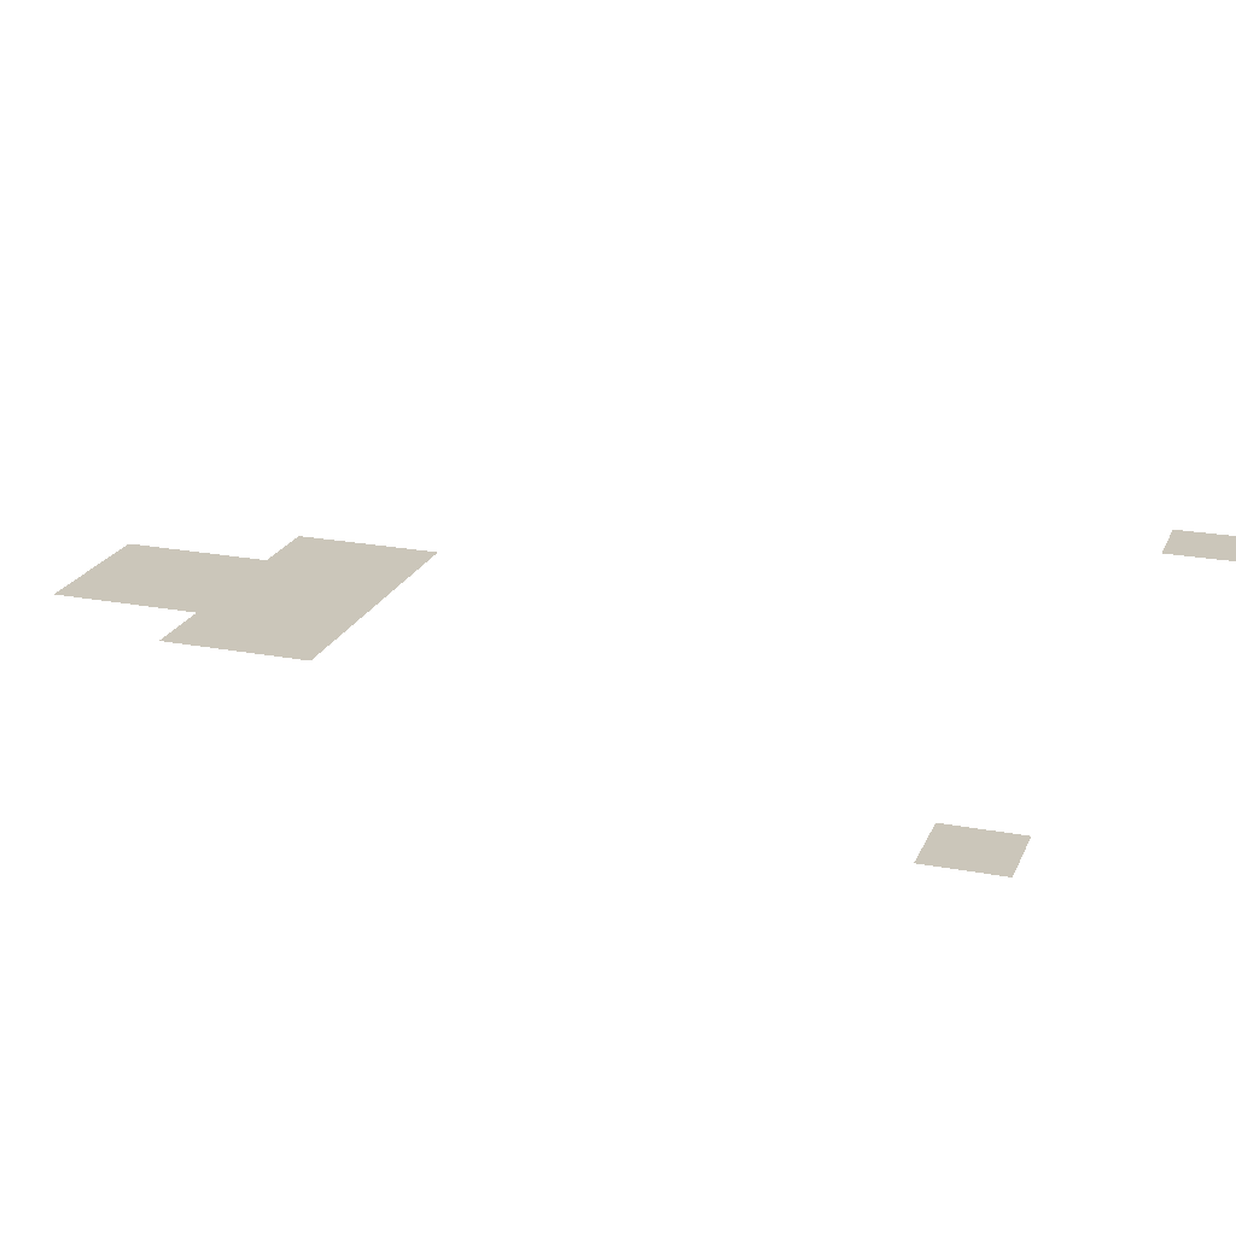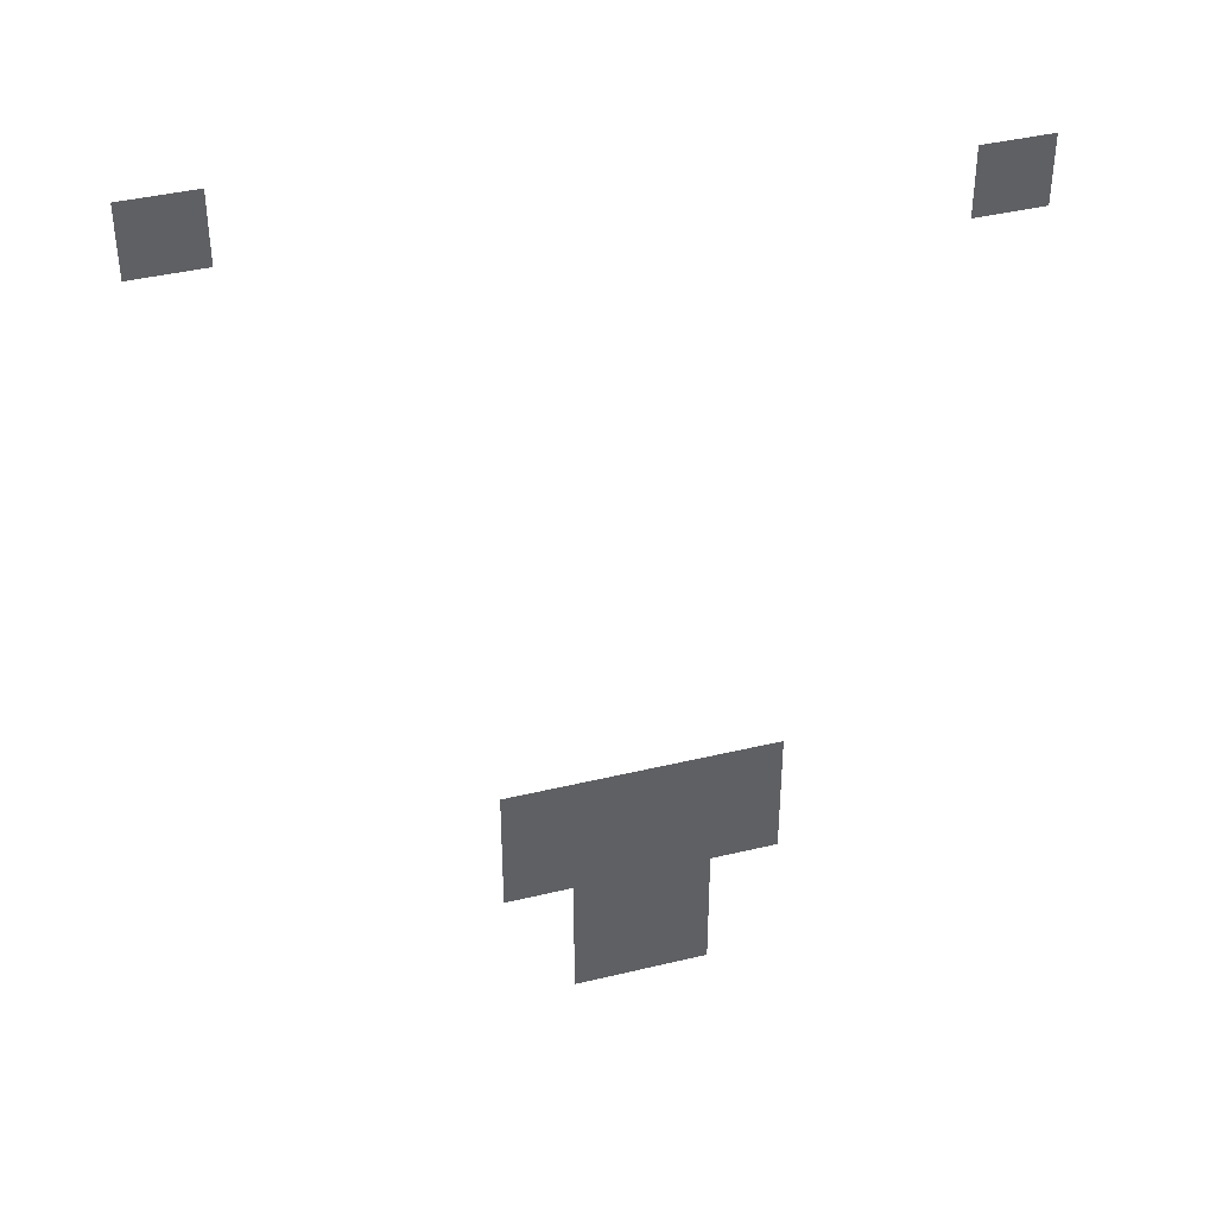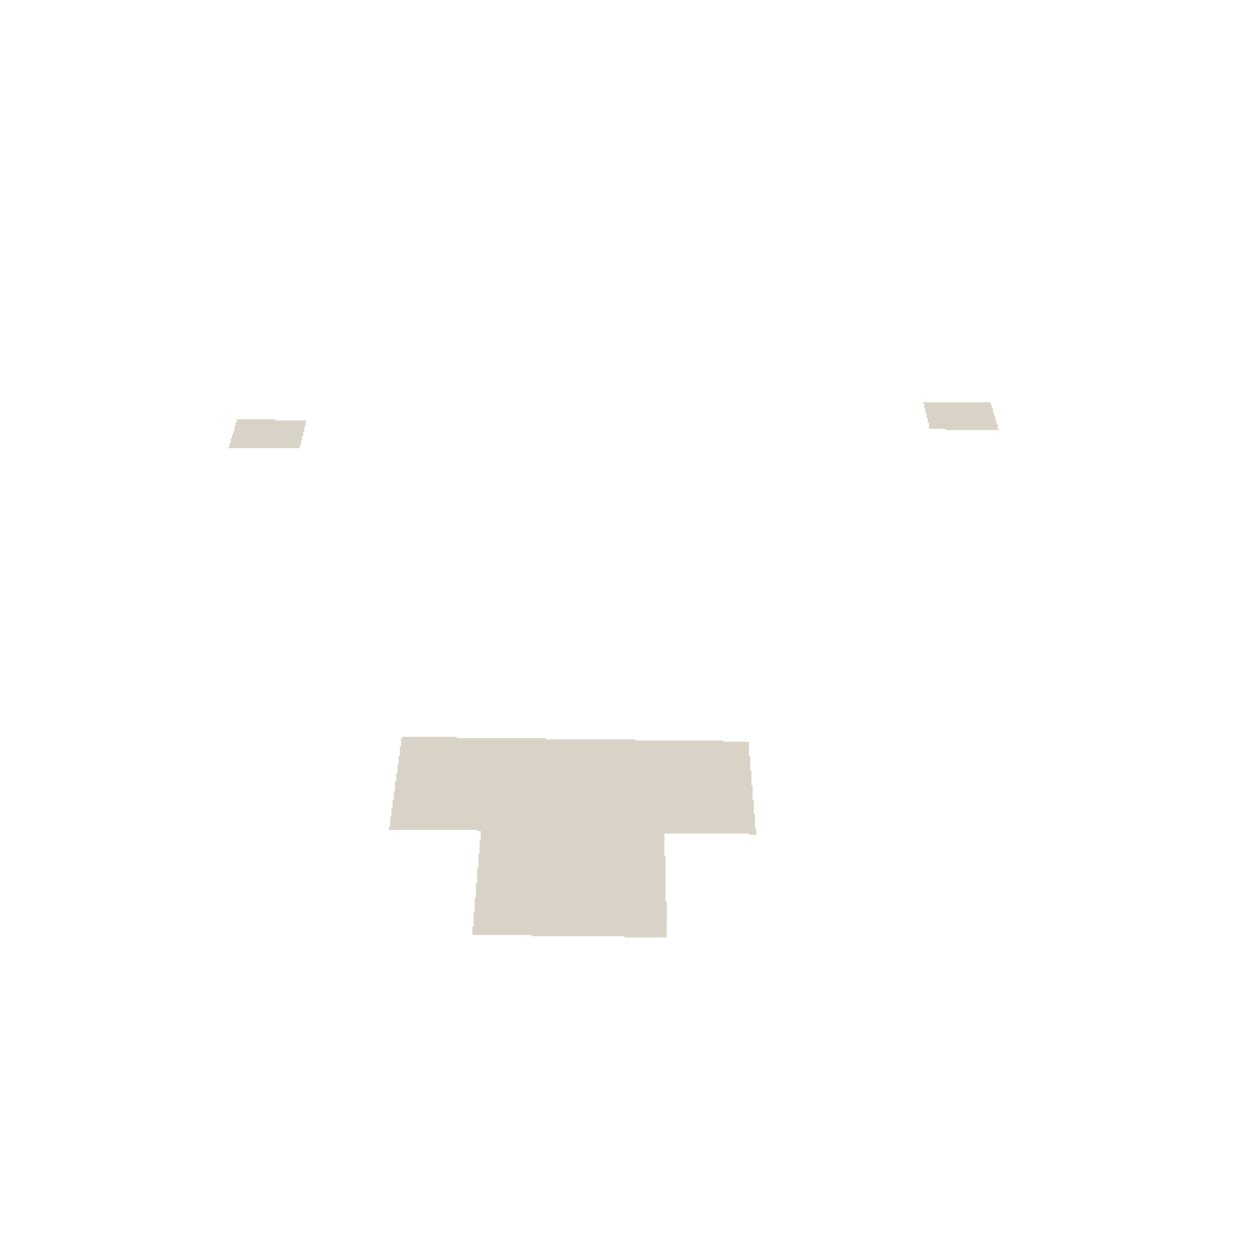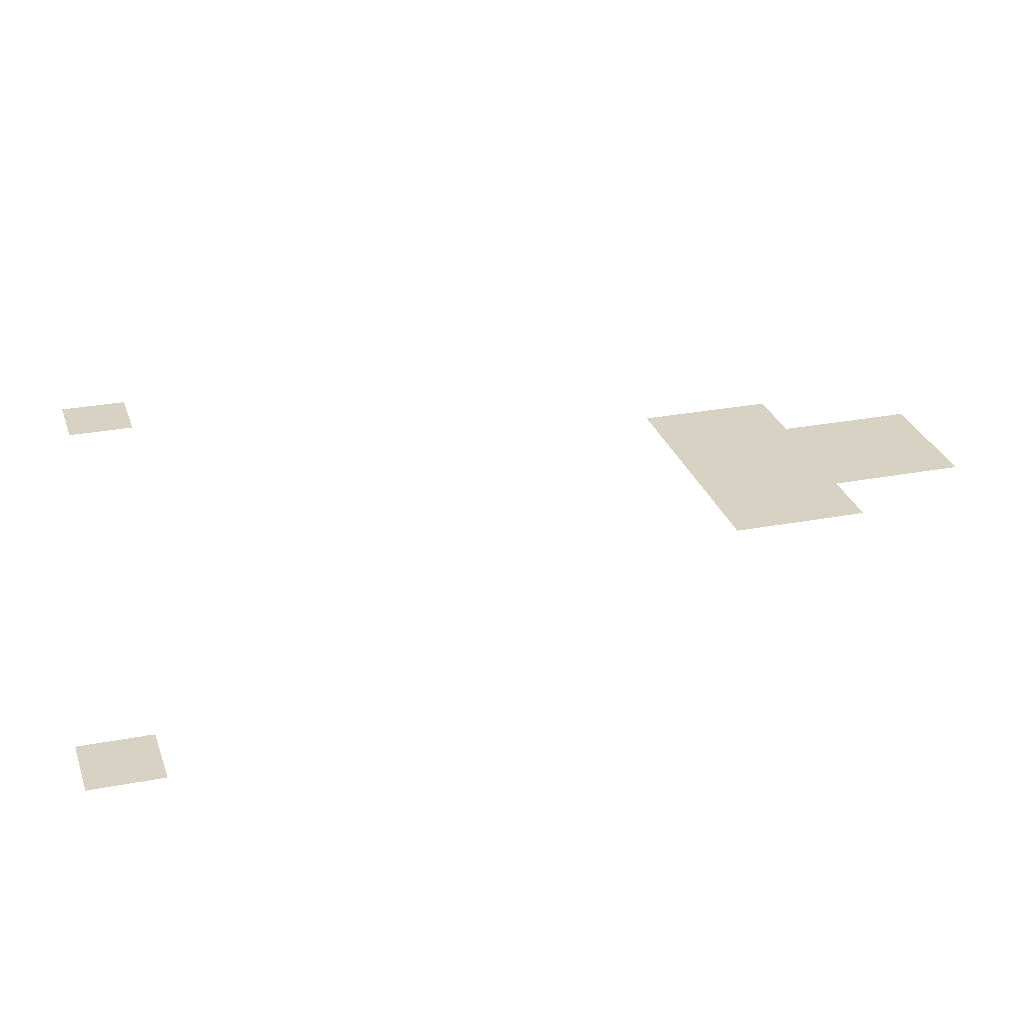
<metadata>
{"format":"obj","ext":"obj","renderer":"f3d","projection":"perspective","resolution":1024,"background":"white","views":[{"elev":21.2,"azim":108.7,"up":"+Z"},{"elev":40.6,"azim":-16.5,"up":"+Y"},{"elev":-62.2,"azim":179.1,"up":"+Y"},{"elev":27.7,"azim":-106.4,"up":"+Z"}]}
</metadata>
<code>
v -13 -3 0
v -14 -3 0
v -14 -2 0
v -13 -2 0
v -3 -4 0
v -4 -4 0
v -4 -3 0
v -3 -3 0
v -6 -13 0
v -7 -13 0
v -7 -12 0
v -6 -12 0
v -7 -13 0
v -8 -13 0
v -8 -12 0
v -7 -12 0
v -8 -13 0
v -9 -13 0
v -9 -12 0
v -8 -12 0
v -9 -13 0
v -10 -13 0
v -10 -12 0
v -9 -12 0
v -6 -14 0
v -7 -14 0
v -7 -13 0
v -6 -13 0
v -7 -14 0
v -8 -14 0
v -8 -13 0
v -7 -13 0
v -8 -14 0
v -9 -14 0
v -9 -13 0
v -8 -13 0
v -9 -14 0
v -10 -14 0
v -10 -13 0
v -9 -13 0
v -7 -15 0
v -8 -15 0
v -8 -14 0
v -7 -14 0
v -8 -15 0
v -9 -15 0
v -9 -14 0
v -8 -14 0
v -7 -16 0
v -8 -16 0
v -8 -15 0
v -7 -15 0
v -8 -16 0
v -9 -16 0
v -9 -15 0
v -8 -15 0
g House-2_klein_mesh_0003
f 1 2 3 4
f 5 6 7 8
f 9 10 11 12
f 13 14 15 16
f 17 18 19 20
f 21 22 23 24
f 25 26 27 28
f 29 30 31 32
f 33 34 35 36
f 37 38 39 40
f 41 42 43 44
f 45 46 47 48
f 49 50 51 52
f 53 54 55 56

</code>
